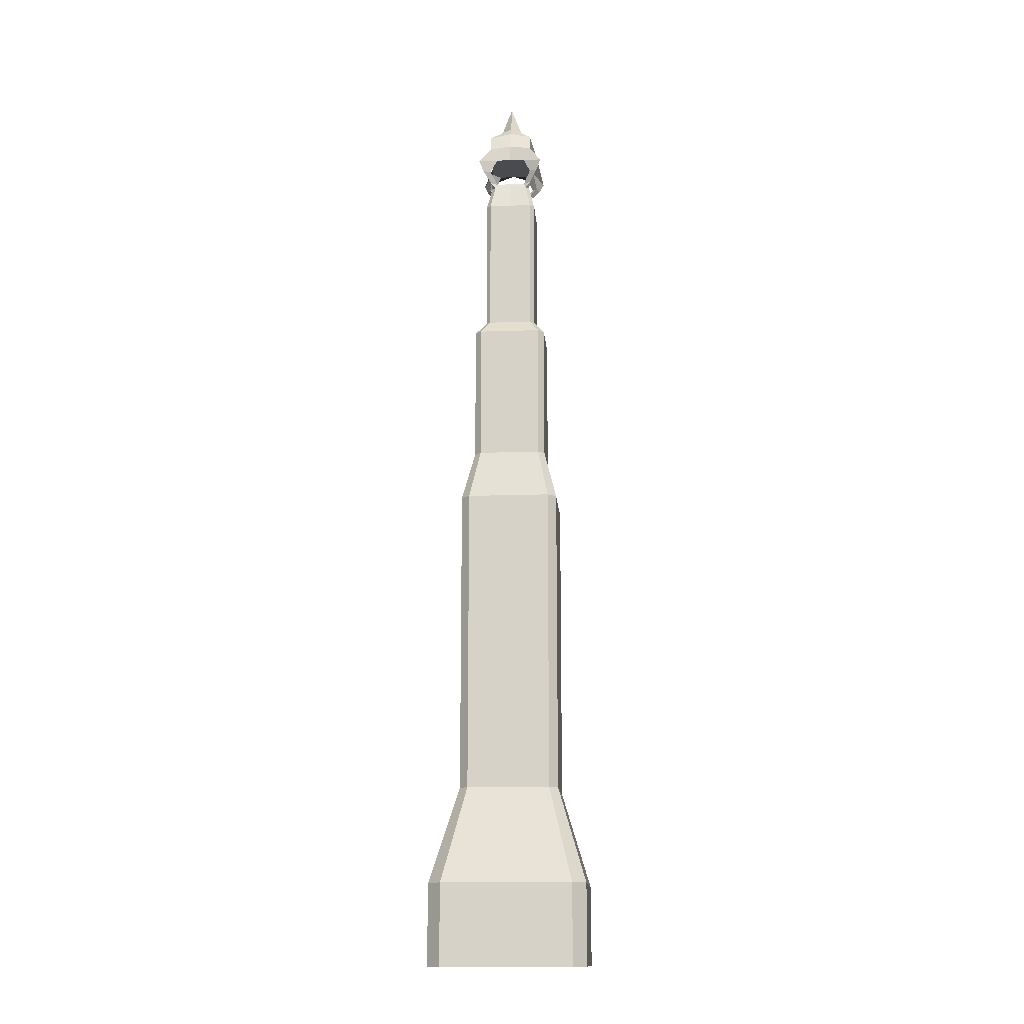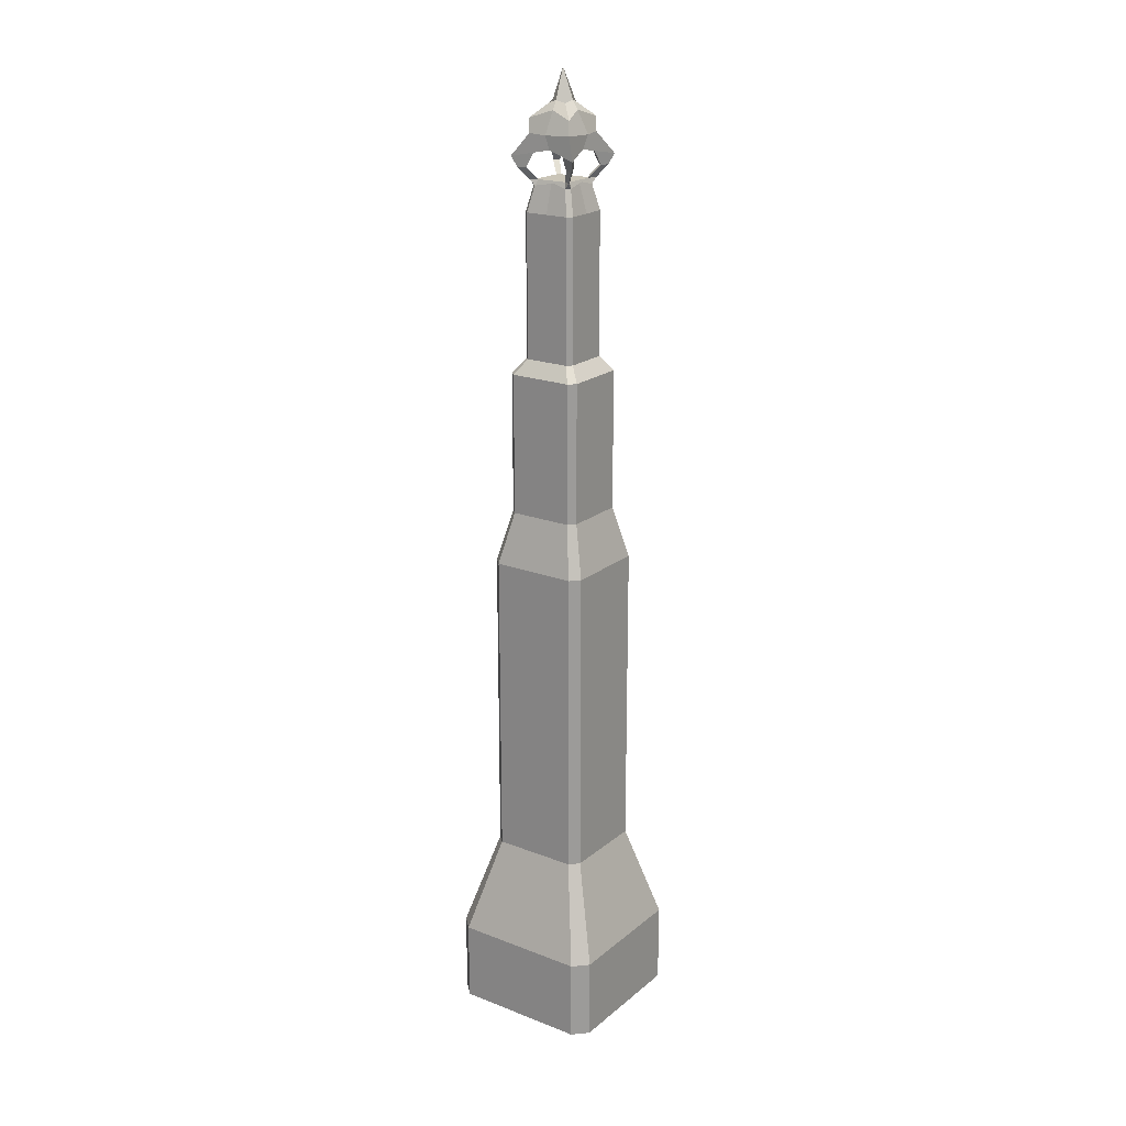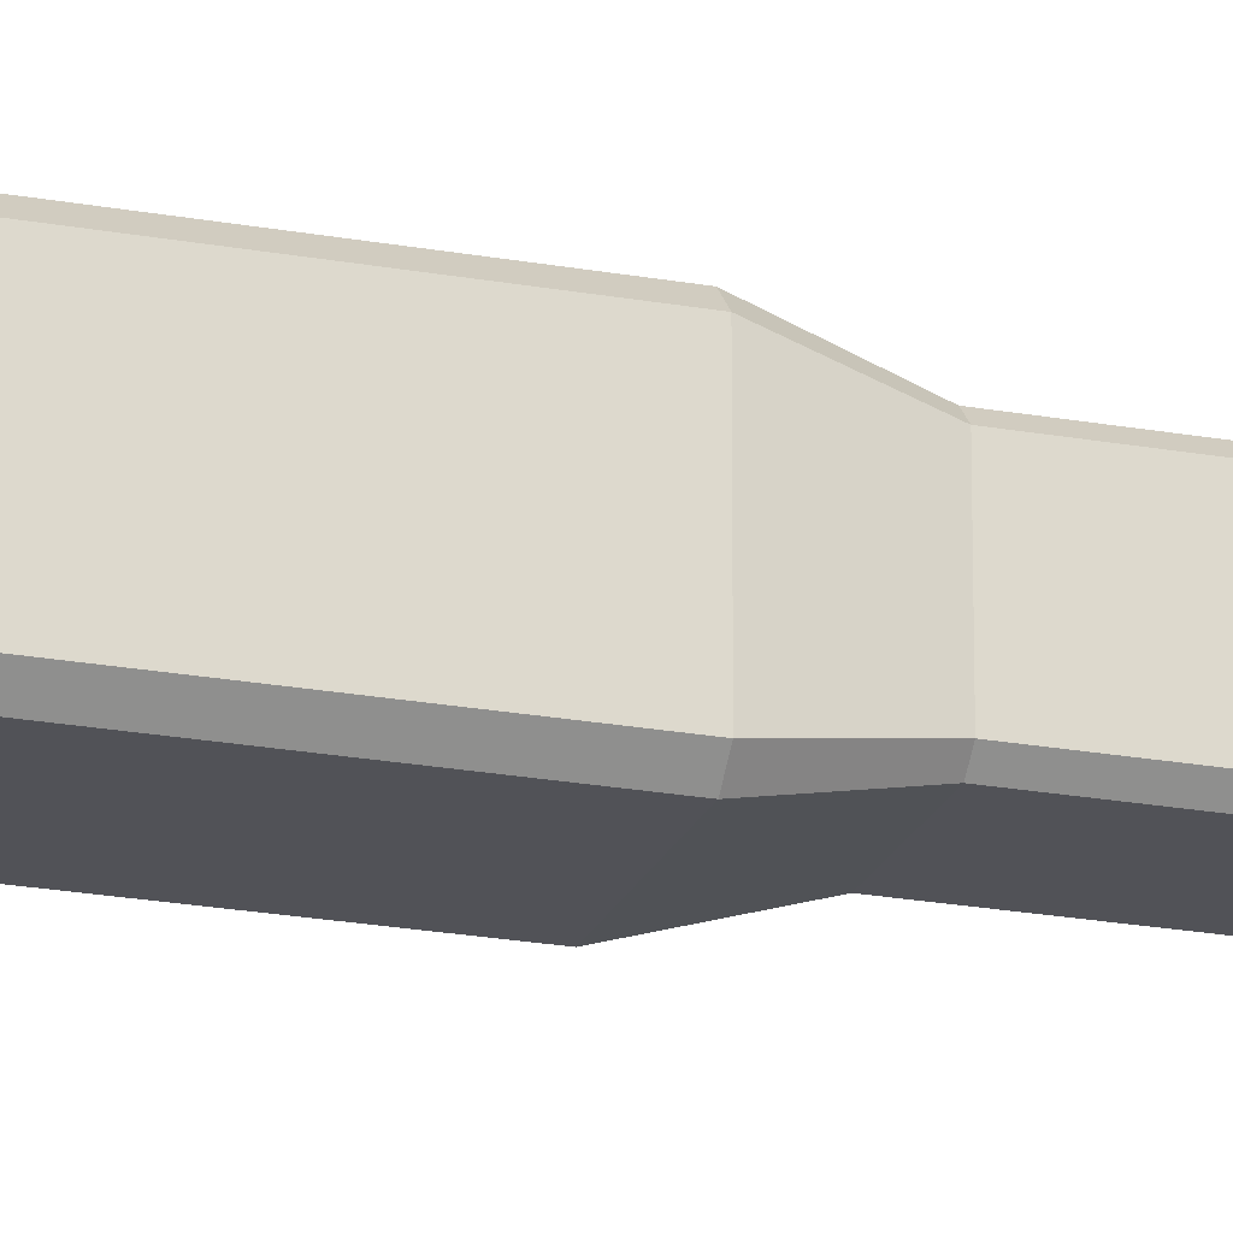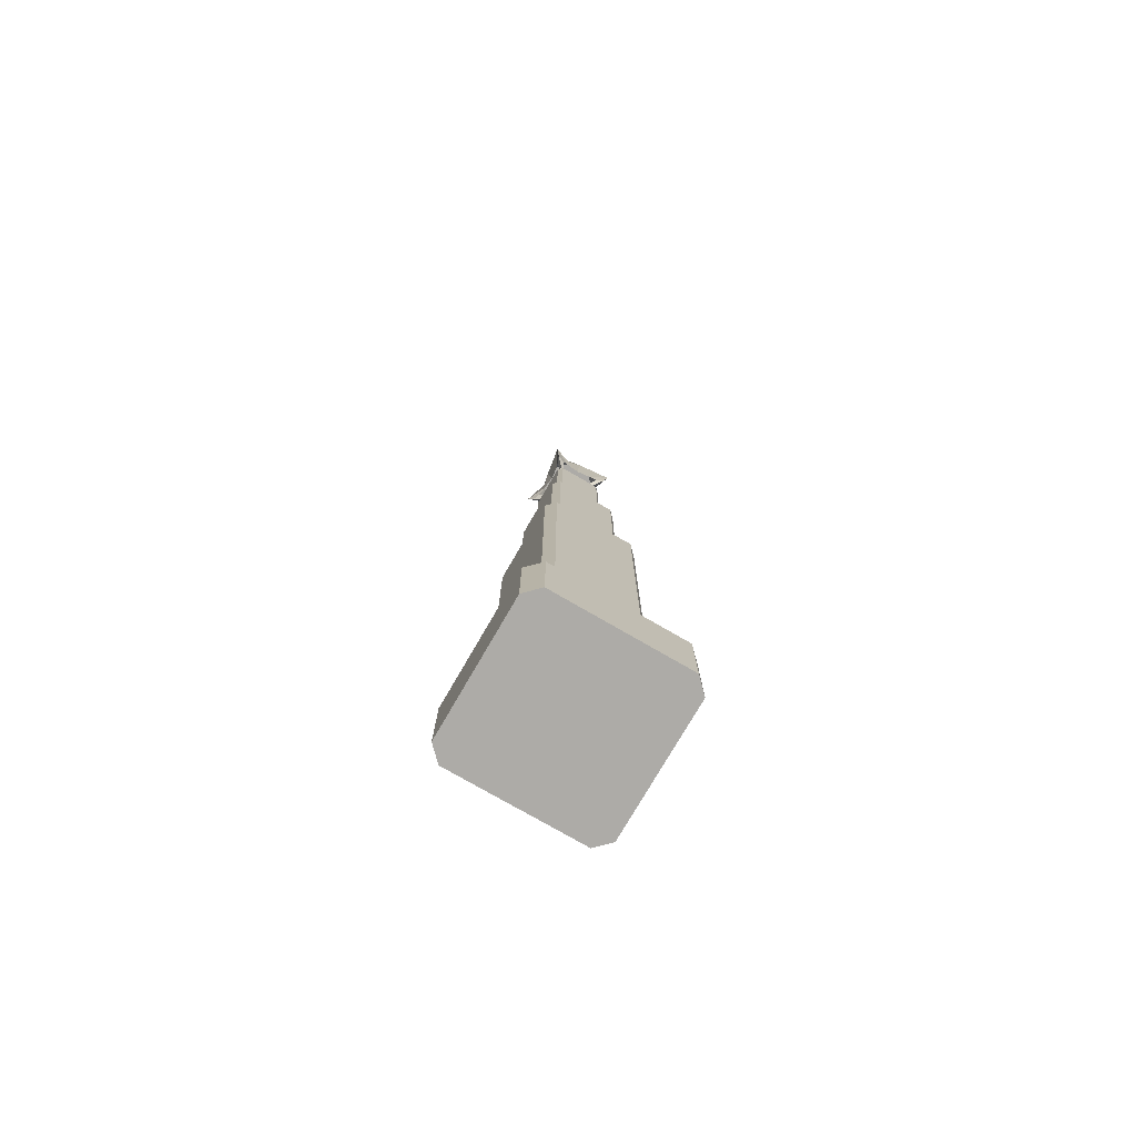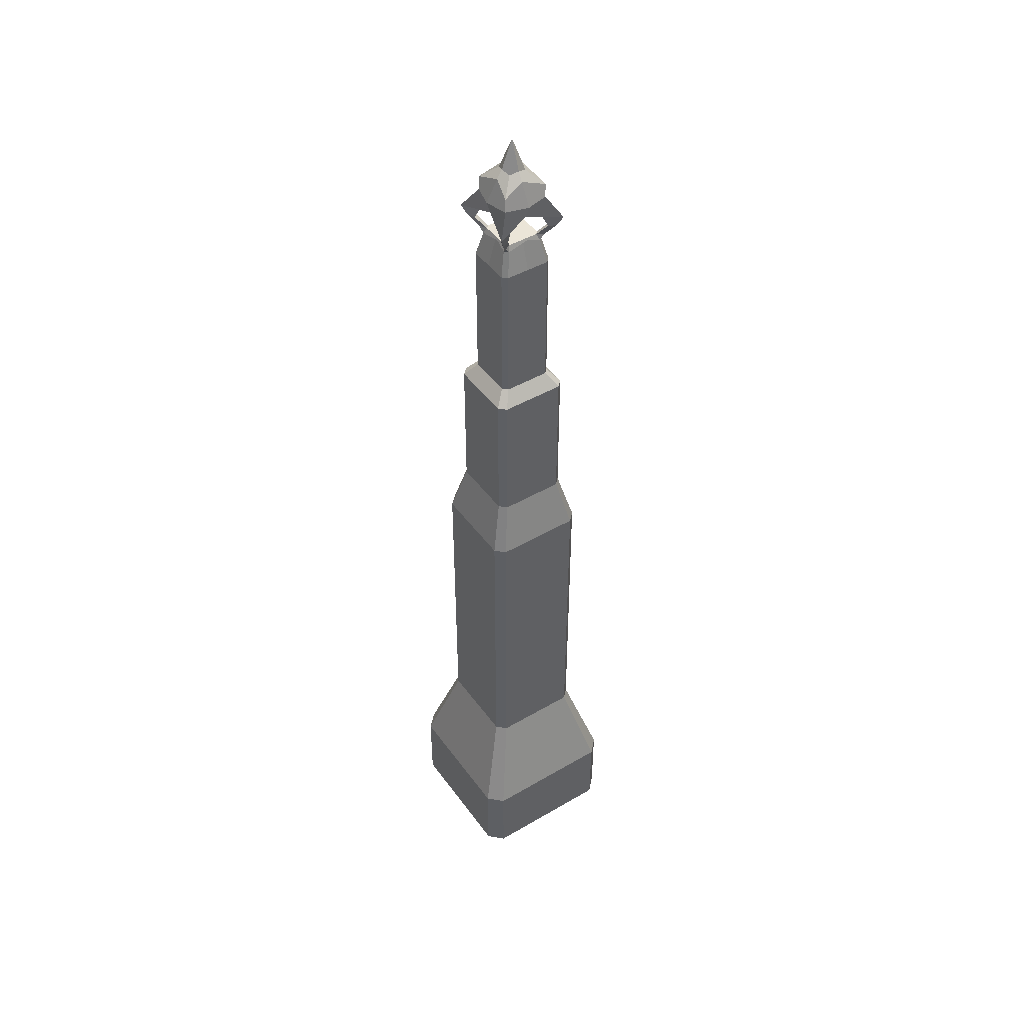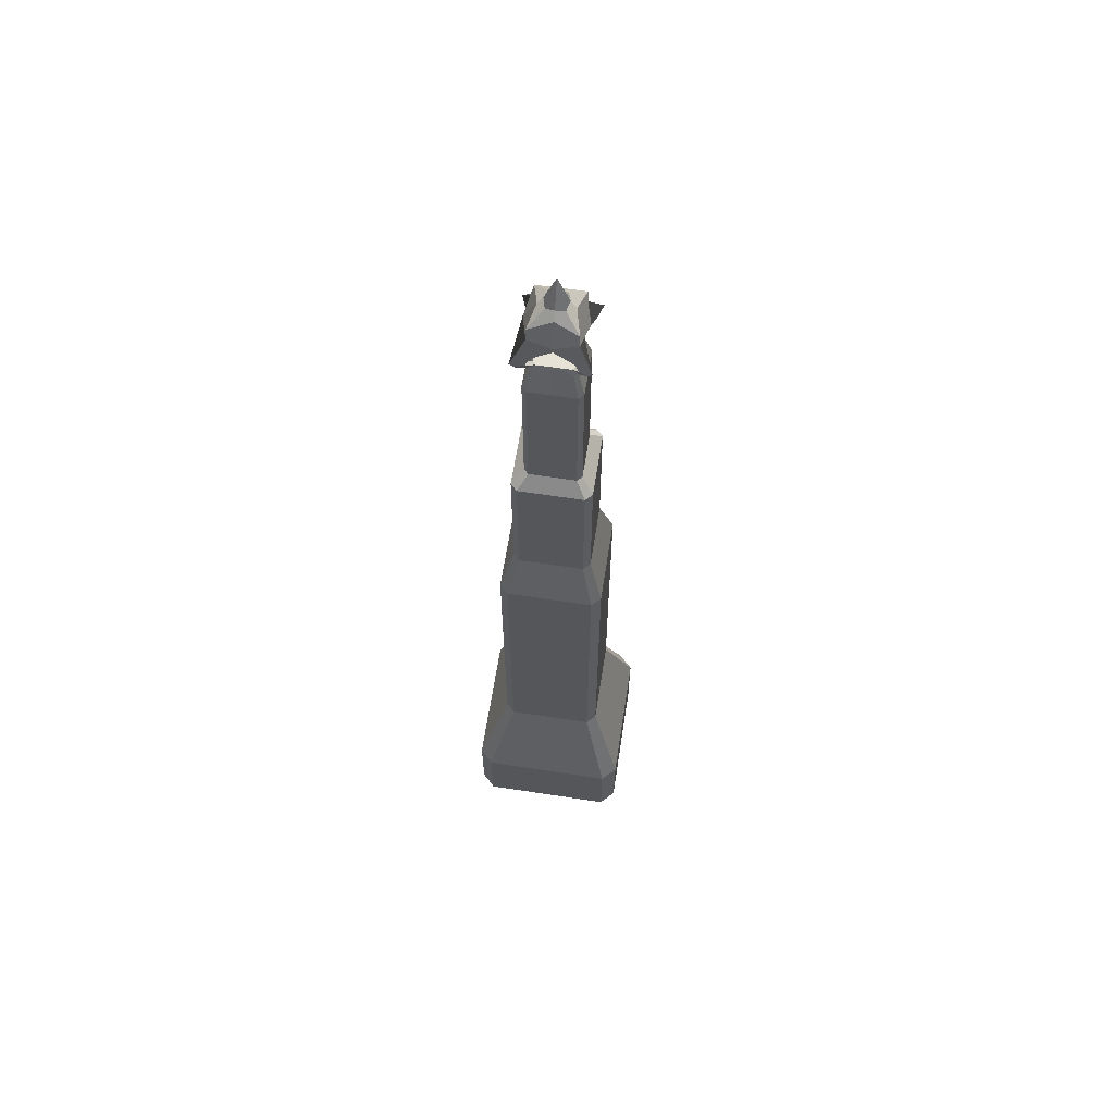
<metadata>
{"format":"obj","ext":"obj","renderer":"f3d","projection":"perspective","resolution":1024,"background":"white","views":[{"elev":-14.3,"azim":-85.6,"up":"+Y"},{"elev":20.4,"azim":-145.0,"up":"+Y"},{"elev":-21.5,"azim":71.9,"up":"+Z"},{"elev":-76.4,"azim":59.9,"up":"+Y"},{"elev":45.9,"azim":56.2,"up":"+Y"},{"elev":63.1,"azim":98.8,"up":"+Y"}]}
</metadata>
<code>
o Cube
v 3 123.3 -3
v 4.675 118.6 -4.675
v 3 123.3 3
v 4.675 118.6 4.675
v -3 123.3 -3
v -4.675 118.6 -4.675
v -3 123.3 3
v -4.675 118.6 4.675
v -3 119.5 0
v 1e-06 119.5 -3
v 3 121.4 -3
v -3 121.4 3
v 3 121.4 3
v -3 121.4 -3
v 1e-06 124.3 2.202
v 2.202 124.3 0
v 1e-06 119.5 3
v -2.202 124.3 0
v 1e-06 124.3 -2.202
v 3 119.5 0
v 1e-06 121.4 -3.805
v 3.805 121.4 0
v 1e-06 119.5 0
v -3.805 121.4 0
v 1e-06 121.4 3.805
v 1e-06 129.3 0
v -3.234 119.5 1.98
v -1.98 119.5 -3.234
v 1.98 119.5 3.234
v 3.234 119.5 -1.98
v -3.234 119.5 -1.98
v 1.98 119.5 -3.234
v -1.98 119.5 3.234
v 3.234 119.5 1.98
v 3.12 119.5 -3.12
v -3.12 119.5 -3.12
v -3.12 119.5 3.12
v 3.12 119.5 3.12
v 4.089 117.2 -4.088
v 4.089 117.2 4.088
v -4.088 117.2 -4.088
v -4.088 117.2 4.088
v -3.661 117.3 3.034
v -3.034 117.3 3.661
v -2.607 119.5 2.607
v 3.034 117.3 3.661
v 3.661 117.3 3.034
v 2.607 119.5 2.607
v 3.661 117.3 -3.034
v 3.034 117.3 -3.661
v 2.607 119.5 -2.607
v -3.034 117.3 -3.661
v -3.661 117.3 -3.034
v -2.607 119.5 -2.607
v 3.003 115.7 -3.003
v 3.003 115.7 3.003
v -3.003 115.7 -3.003
v -3.003 115.7 3.003
v -2.461 115.7 2.039
v -2.039 115.7 2.461
v 2.039 115.7 2.461
v 2.461 115.7 2.039
v 2.461 115.7 -2.039
v 2.039 115.7 -2.461
v -2.039 115.7 -2.461
v -2.461 115.7 -2.039
v -2.834 114.9 -2.349
v -2.349 114.9 -2.834
v 2.349 114.9 -2.834
v 2.834 114.9 -2.349
v 2.834 114.9 2.349
v 2.349 114.9 2.834
v -2.349 114.9 2.834
v -2.834 114.9 2.349
v 1e-06 115.5 -2.461
v -2.461 115.5 0
v 2.461 115.5 0
v 1e-06 115.5 2.461
v -3.628 111.6 -3.007
v -3.007 111.6 -3.628
v 3.007 111.6 -3.628
v 3.628 111.6 -3.007
v 3.628 111.6 3.007
v 3.007 111.6 3.628
v -3.007 111.6 3.628
v -3.628 111.6 3.007
v 1e-06 111.6 -3.628
v -3.628 111.6 0
v 3.628 111.6 0
v 1e-06 111.6 3.628
v -3.628 106.7 -3.007
v -3.007 106.7 -3.628
v 3.007 106.7 -3.628
v 3.628 106.7 -3.007
v 3.628 106.7 3.007
v 3.007 106.7 3.628
v -3.007 106.7 3.628
v -3.628 106.7 3.007
v 2e-06 106.7 -3.628
v -3.628 106.7 0
v 3.628 106.7 0
v 2e-06 106.7 3.628
v -3.628 92.61 -3.007
v -3.007 92.61 -3.628
v 3.007 92.61 -3.628
v 3.628 92.61 -3.007
v 3.628 92.61 3.007
v 3.007 92.61 3.628
v -3.007 92.61 3.628
v -3.628 92.61 3.007
v 1.2e-05 92.61 -3.628
v -3.628 92.61 0
v 3.628 92.61 0
v 1.2e-05 92.61 3.628
v -5.117 90.66 -4.241
v -4.241 90.66 -5.117
v 4.241 90.66 -5.117
v 5.117 90.66 -4.241
v 5.117 90.66 4.241
v 4.241 90.66 5.117
v -4.241 90.66 5.117
v -5.117 90.66 4.241
v 1.3e-05 90.66 -5.117
v -5.117 90.66 0
v 5.117 90.66 0
v 1.3e-05 90.66 5.117
v -5.117 71.77 -4.241
v -4.241 71.77 -5.117
v 4.241 71.77 -5.117
v 5.117 71.77 -4.241
v 5.117 71.77 4.241
v 4.241 71.77 5.117
v -4.241 71.77 5.117
v -5.117 71.77 4.241
v -1.3e-05 71.77 -5.117
v -5.117 71.77 0
v 5.117 71.77 0
v -1.3e-05 71.77 5.117
v -6.876 64.79 -5.699
v -5.699 64.79 -6.876
v 5.699 64.79 -6.876
v 6.876 64.79 -5.699
v 6.876 64.79 5.699
v 5.699 64.79 6.876
v -5.699 64.79 6.876
v -6.876 64.79 5.699
v -2.7e-05 64.79 -6.876
v -6.876 64.79 -0
v 6.876 64.79 -0
v -2.7e-05 64.79 6.876
v -6.876 22.86 -5.699
v -5.699 22.86 -6.876
v 5.699 22.86 -6.876
v 6.876 22.86 -5.699
v 6.876 22.86 5.699
v 5.699 22.86 6.876
v -5.699 22.86 6.876
v -6.876 22.86 5.699
v -4e-06 22.86 -6.876
v -6.876 22.86 -0
v 6.876 22.86 -0
v -4e-06 22.86 6.876
v -10.8 9.722 -8.954
v -8.954 9.722 -10.8
v 8.954 9.722 -10.8
v 10.8 9.722 -8.954
v 10.8 9.722 8.954
v 8.954 9.722 10.8
v -8.954 9.722 10.8
v -10.8 9.722 8.954
v -4e-06 9.722 -10.8
v -10.8 9.722 -0
v 10.8 9.722 -0
v -4e-06 9.722 10.8
v 1e-06 125.4 1.5
v 1e-06 125.4 -1.5
v 1.5 125.4 0
v -1.5 125.4 0
v -1.162 125.1 -1.162
v 1.162 125.1 -1.162
v 1.162 125.1 1.162
v -1.162 125.1 1.162
v -10.8 -1.316 -8.954
v -8.954 -1.316 -10.8
v 8.954 -1.316 -10.8
v 10.8 -1.316 -8.954
v 10.8 -1.316 8.954
v 8.954 -1.316 10.8
v -8.954 -1.316 10.8
v -10.8 -1.316 8.954
v 1e-06 -1.316 -10.8
v -10.8 -1.316 -0
v 10.8 -1.316 -0
v 1e-06 -1.316 10.8
f 26 178 182 175
f 25 15 7 12
f 24 18 5 14
f 29 38 34 4
f 22 16 3 13
f 21 19 1 11
f 10 21 11 2 32
f 6 14 21 10 28
f 14 5 19 21
f 20 22 13 4 34
f 2 11 22 20 30
f 11 1 16 22
f 27 37 33 8
f 6 28 36 31
f 32 2 30 35
f 9 24 14 6 31
f 8 12 24 9 27
f 12 7 18 24
f 17 25 12 8 33
f 4 13 25 17 29
f 13 3 15 25
f 177 26 175 181
f 177 180 176 26
f 176 179 178 26
f 23 35 30 20
f 10 32 35 23
f 28 10 23 36
f 36 23 9 31
f 9 23 37 27
f 23 17 33 37
f 17 23 38 29
f 23 20 34 38
f 27 45 43
f 42 8 27 43
f 42 44 33 8
f 29 48 46
f 40 47 34 4
f 40 4 29 46
f 30 51 49
f 39 50 32 2
f 39 2 30 49
f 28 54 52
f 41 53 31 6
f 41 6 28 52
f 54 31 53
f 54 53 52
f 46 61 56 40
f 51 32 50
f 51 50 49
f 42 58 60 44
f 48 34 47
f 48 47 46
f 49 63 55 39
f 45 33 44
f 45 44 43
f 40 56 62 47
f 65 66 57
f 63 64 55
f 61 62 56
f 59 60 58
f 43 59 58 42
f 44 60 59 43
f 47 62 61 46
f 41 57 66 53
f 50 64 63 49
f 39 55 64 50
f 53 66 65 52
f 52 65 57 41
f 59 66 67 76 74
f 68 75 87 80
f 60 59 74 73
f 64 63 70 69
f 63 62 71 77 70
f 65 64 69 75 68
f 62 61 72 71
f 66 65 68 67
f 61 60 73 78 72
f 55 63 70
f 64 55 69
f 69 55 70
f 65 68 57
f 57 67 66
f 57 68 67
f 59 74 58
f 60 58 73
f 58 74 73
f 56 61 72
f 62 56 71
f 71 56 72
f 59 60 61 62 63 64 65 66
f 89 83 95 101
f 78 73 85 90
f 75 69 81 87
f 69 70 82 81
f 74 76 88 86
f 76 67 79 88
f 71 72 84 83
f 70 77 89 82
f 77 71 83 89
f 67 68 80 79
f 73 74 86 85
f 72 78 90 84
f 101 95 107 113
f 85 86 98 97
f 82 89 101 94
f 79 80 92 91
f 90 85 97 102
f 87 81 93 99
f 84 90 102 96
f 81 82 94 93
f 80 87 99 92
f 88 79 91 100
f 83 84 96 95
f 86 88 100 98
f 110 112 124 122
f 97 98 110 109
f 94 101 113 106
f 91 92 104 103
f 102 97 109 114
f 99 93 105 111
f 96 102 114 108
f 93 94 106 105
f 92 99 111 104
f 100 91 103 112
f 95 96 108 107
f 98 100 112 110
f 119 120 132 131
f 113 107 119 125
f 109 110 122 121
f 106 113 125 118
f 103 104 116 115
f 114 109 121 126
f 111 105 117 123
f 108 114 126 120
f 105 106 118 117
f 104 111 123 116
f 112 103 115 124
f 107 108 120 119
f 131 132 144 143
f 122 124 136 134
f 125 119 131 137
f 121 122 134 133
f 118 125 137 130
f 115 116 128 127
f 126 121 133 138
f 123 117 129 135
f 120 126 138 132
f 117 118 130 129
f 116 123 135 128
f 124 115 127 136
f 148 139 151 160
f 134 136 148 146
f 137 131 143 149
f 133 134 146 145
f 130 137 149 142
f 127 128 140 139
f 138 133 145 150
f 135 129 141 147
f 132 138 150 144
f 129 130 142 141
f 128 135 147 140
f 136 127 139 148
f 160 151 163 172
f 143 144 156 155
f 146 148 160 158
f 149 143 155 161
f 145 146 158 157
f 142 149 161 154
f 139 140 152 151
f 150 145 157 162
f 147 141 153 159
f 144 150 162 156
f 141 142 154 153
f 140 147 159 152
f 164 171 191 184
f 155 156 168 167
f 158 160 172 170
f 161 155 167 173
f 157 158 170 169
f 154 161 173 166
f 151 152 164 163
f 162 157 169 174
f 159 153 165 171
f 156 162 174 168
f 153 154 166 165
f 152 159 171 164
f 19 5 179 176
f 5 18 178 179
f 16 1 180 177
f 1 19 176 180
f 3 181 175 15
f 16 177 181 3
f 178 18 7 182
f 182 7 15 175
f 189 190 192 183 184 191 185 186 193 187 188 194
f 172 163 183 192
f 167 168 188 187
f 170 172 192 190
f 173 167 187 193
f 169 170 190 189
f 166 173 193 186
f 163 164 184 183
f 174 169 189 194
f 171 165 185 191
f 168 174 194 188
f 165 166 186 185

</code>
